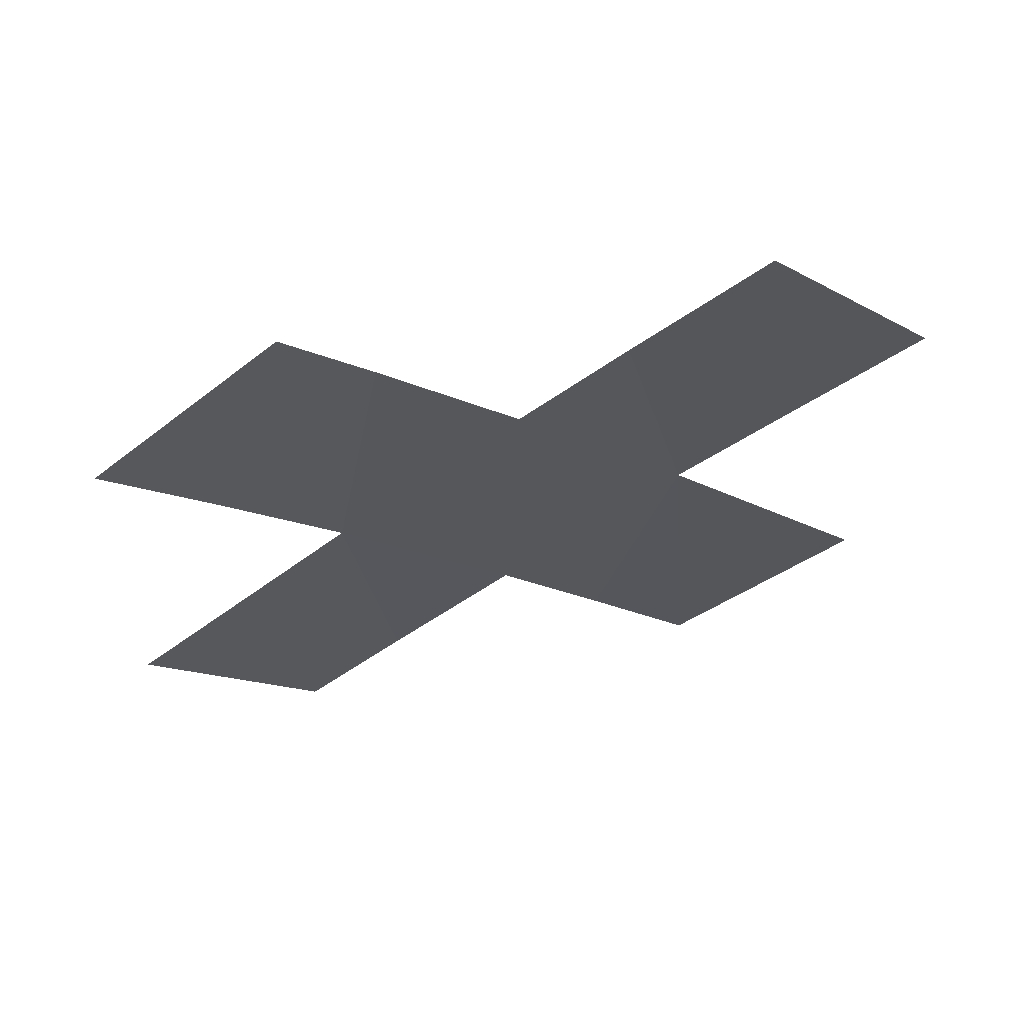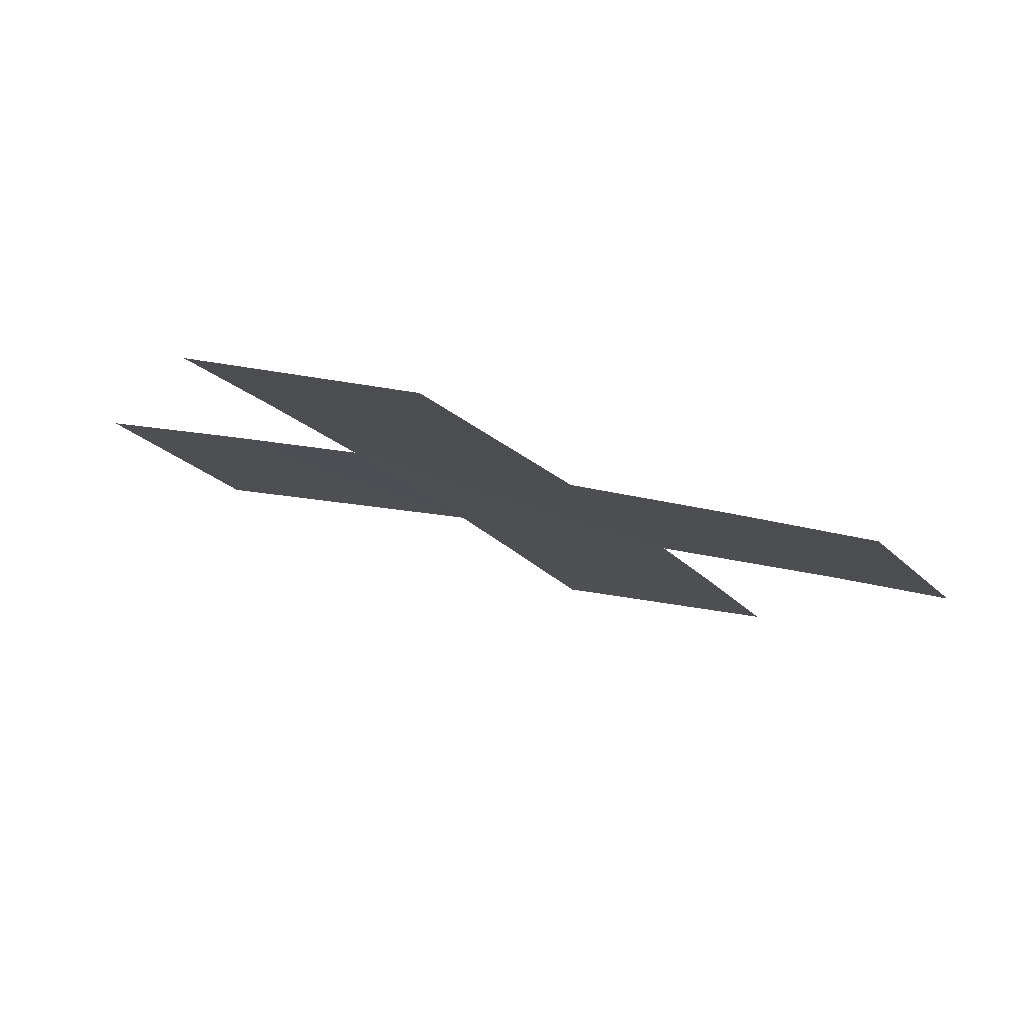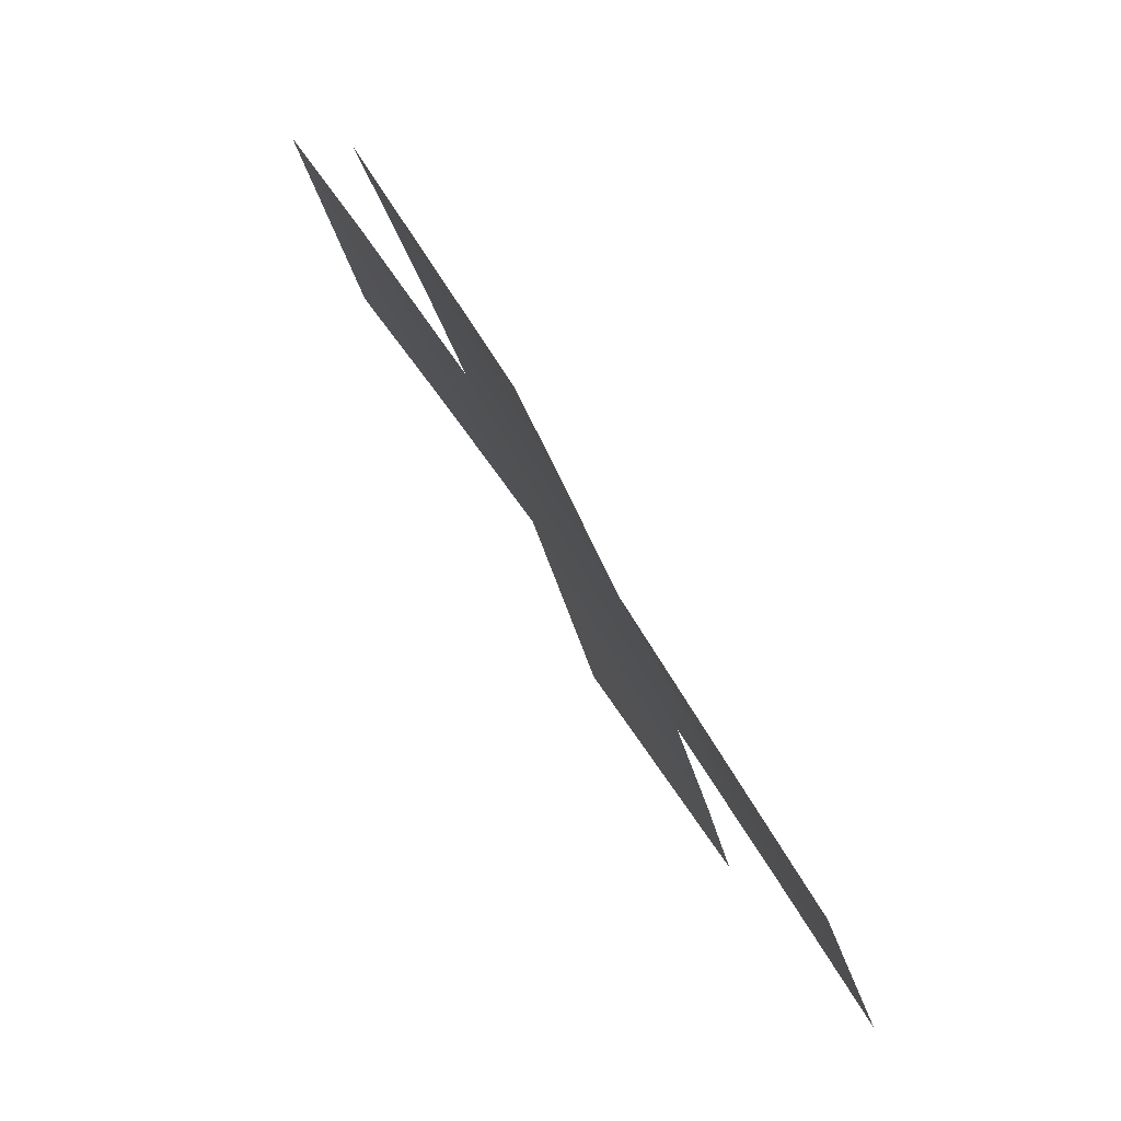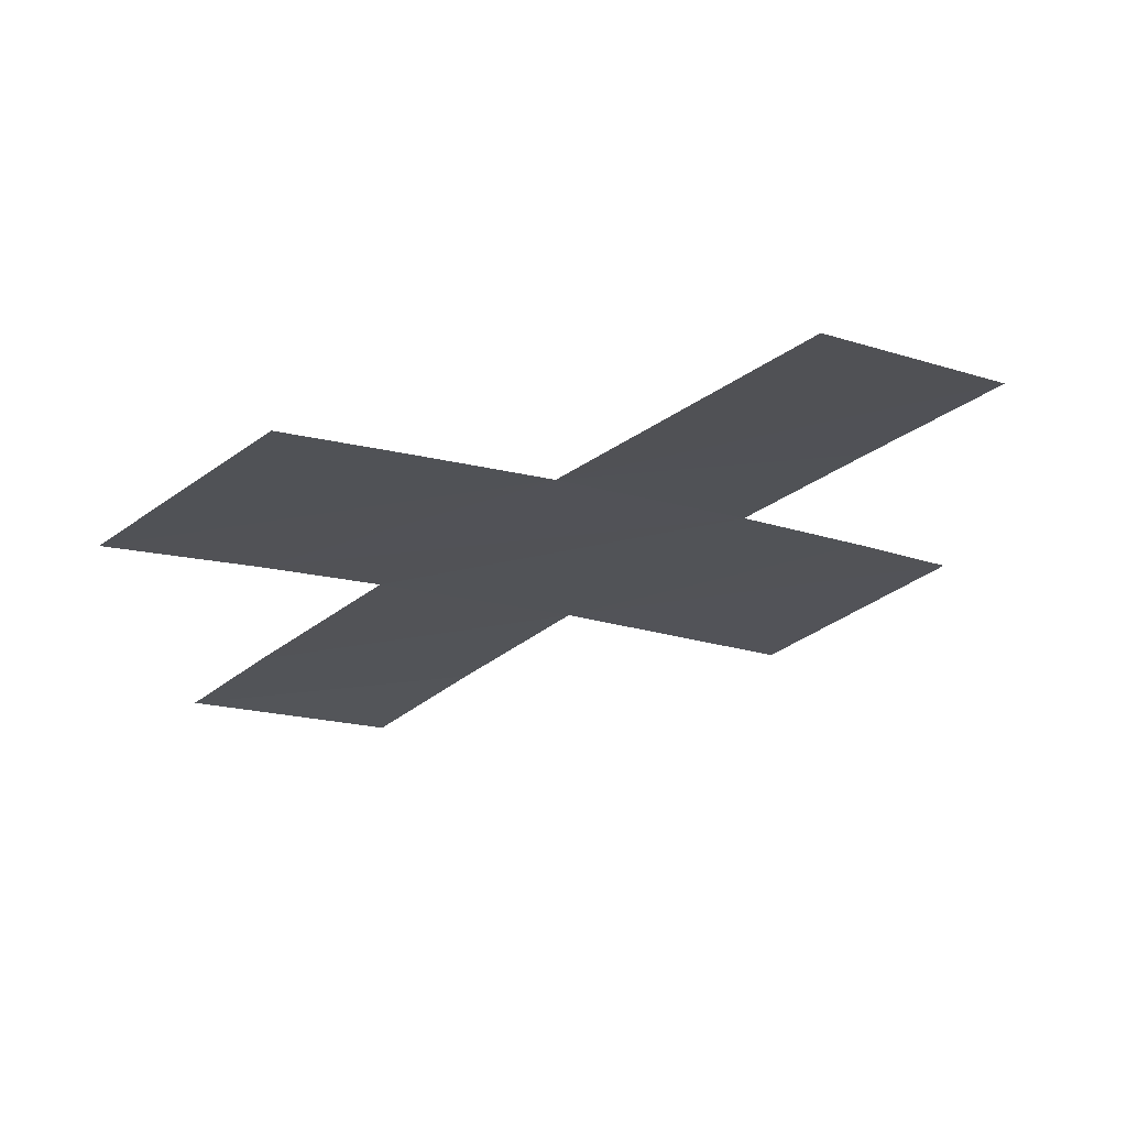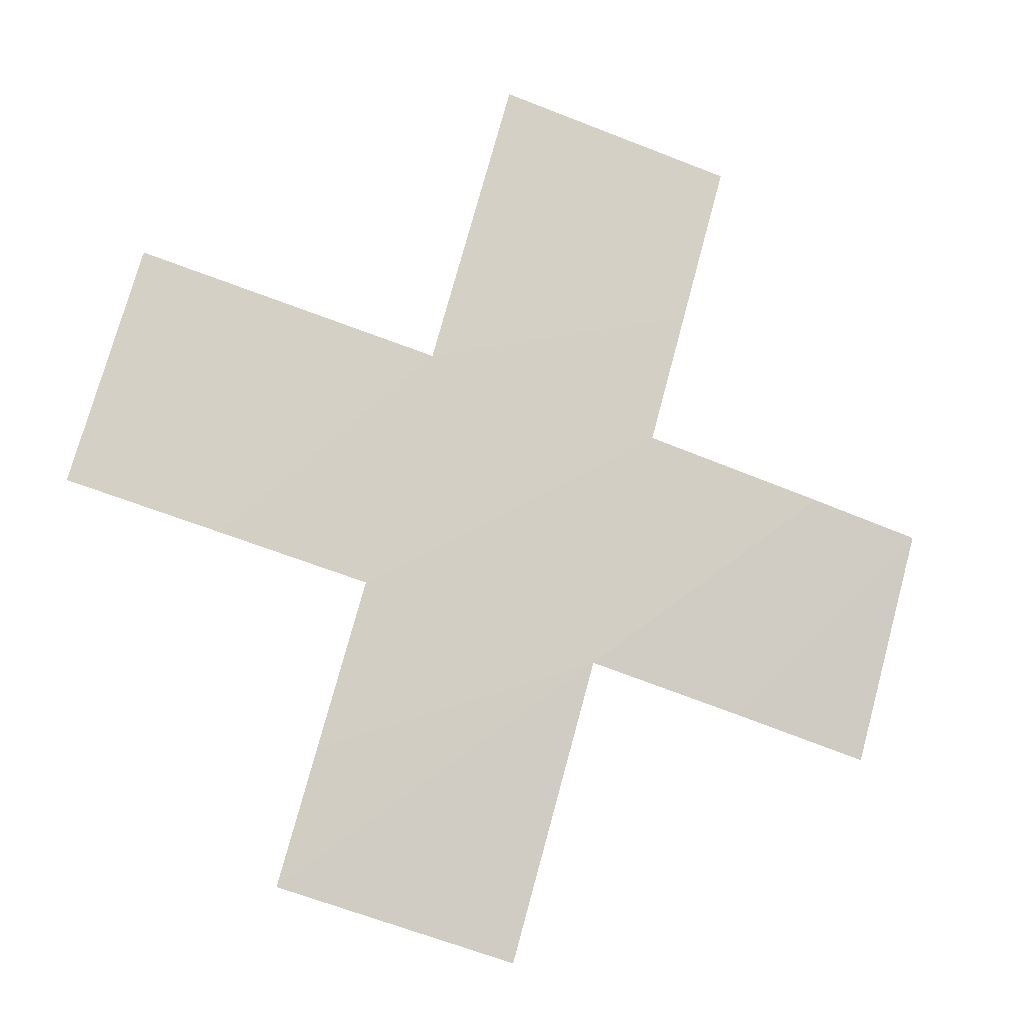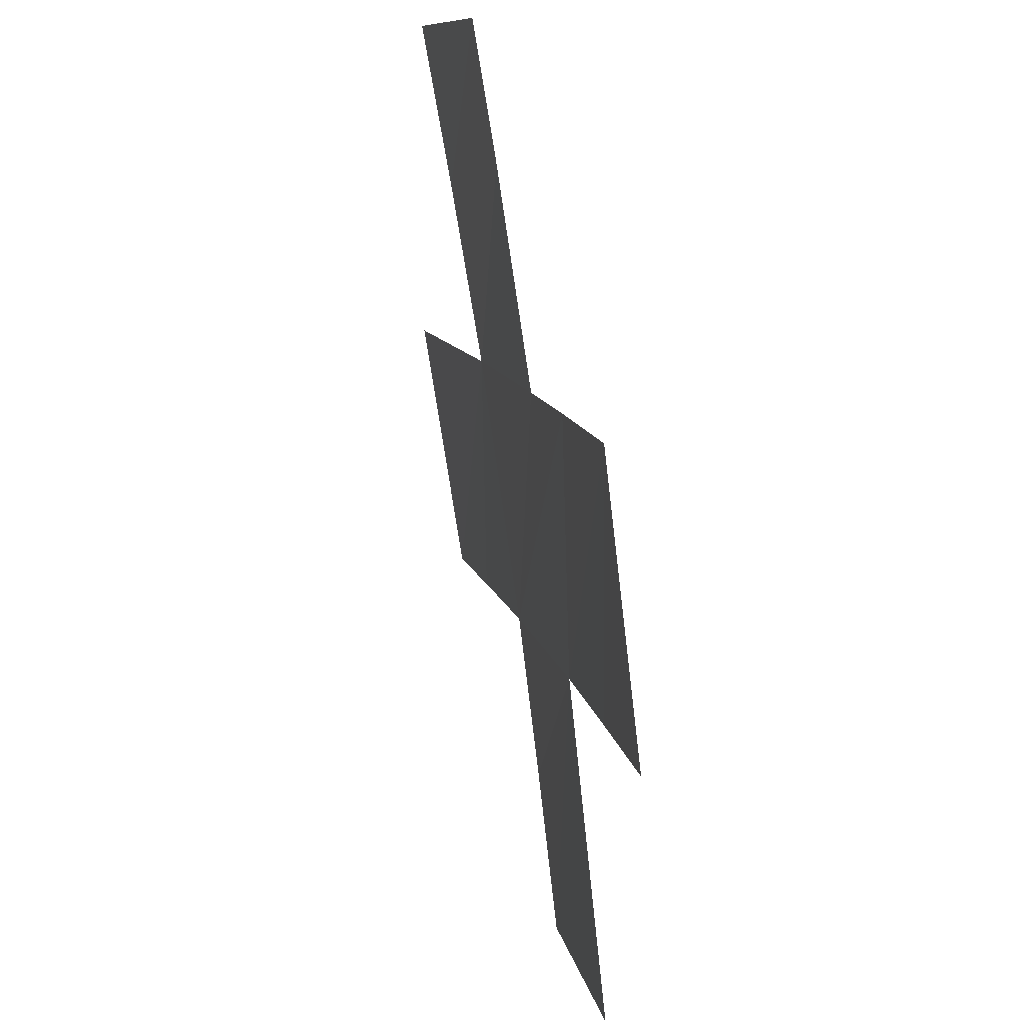
<metadata>
{"format":"obj","ext":"obj","renderer":"f3d","projection":"perspective","resolution":1024,"background":"white","views":[{"elev":-37.8,"azim":87.7,"up":"+Y"},{"elev":-18.5,"azim":-20.8,"up":"+Y"},{"elev":-73.9,"azim":109.4,"up":"+Z"},{"elev":-8.1,"azim":179.8,"up":"+Y"},{"elev":73.4,"azim":-30.6,"up":"+Y"},{"elev":-35.6,"azim":78.0,"up":"+Z"}]}
</metadata>
<code>
v 0.08937 0.07712 0.02555
v 0.08937 0.07712 0.02555
v 0.08937 0.07712 0.02555
v 0.08886 0.07735 0.025
v 0.08886 0.07735 0.025
v 0.08886 0.07735 0.025
v 0.08722 0.07725 0.02659
v 0.08813 0.07732 0.02571
v 0.08813 0.07732 0.02571
v 0.08813 0.07732 0.02571
v 0.08813 0.07732 0.02571
v 0.08813 0.07732 0.02571
v 0.08813 0.07732 0.02571
v 0.08747 0.07761 0.025
v 0.08747 0.07761 0.025
v 0.08747 0.07761 0.025
v 0.08747 0.07761 0.025
v 0.08747 0.07761 0.025
v 0.08696 0.07758 0.02549
v 0.08696 0.07758 0.02549
v 0.08819 0.07763 0.02429
v 0.08819 0.07763 0.02429
v 0.08819 0.07763 0.02429
v 0.08819 0.07763 0.02429
v 0.08819 0.07763 0.02429
v 0.08819 0.07763 0.02429
v 0.08735 0.07795 0.02341
v 0.08969 0.07697 0.02588
v 0.08969 0.07697 0.02588
v 0.08705 0.07778 0.02456
v 0.08705 0.07778 0.02456
v 0.08663 0.07794 0.02412
v 0.08663 0.07794 0.02412
v 0.08857 0.07711 0.02617
v 0.08857 0.07711 0.02617
v 0.08857 0.07711 0.02617
v 0.08896 0.07692 0.02659
v 0.08926 0.07736 0.0246
v 0.08926 0.07736 0.0246
v 0.08926 0.07736 0.0246
v 0.08976 0.07737 0.02412
v 0.08976 0.07737 0.02412
v 0.08976 0.07737 0.02412
v 0.08865 0.07763 0.02384
v 0.08865 0.07763 0.02384
v 0.08908 0.07763 0.02341
v 0.08656 0.07755 0.02588
v 0.08656 0.07755 0.02588
f 8 18 19
f 25 27 32
f 5 12 2
f 6 14 11
f 3 10 35
f 38 15 4
f 40 23 17
f 41 24 39
f 45 22 43
f 21 30 16
f 28 36 37
f 46 44 42
f 13 47 7
f 33 31 26
f 1 34 29
f 20 48 9

</code>
